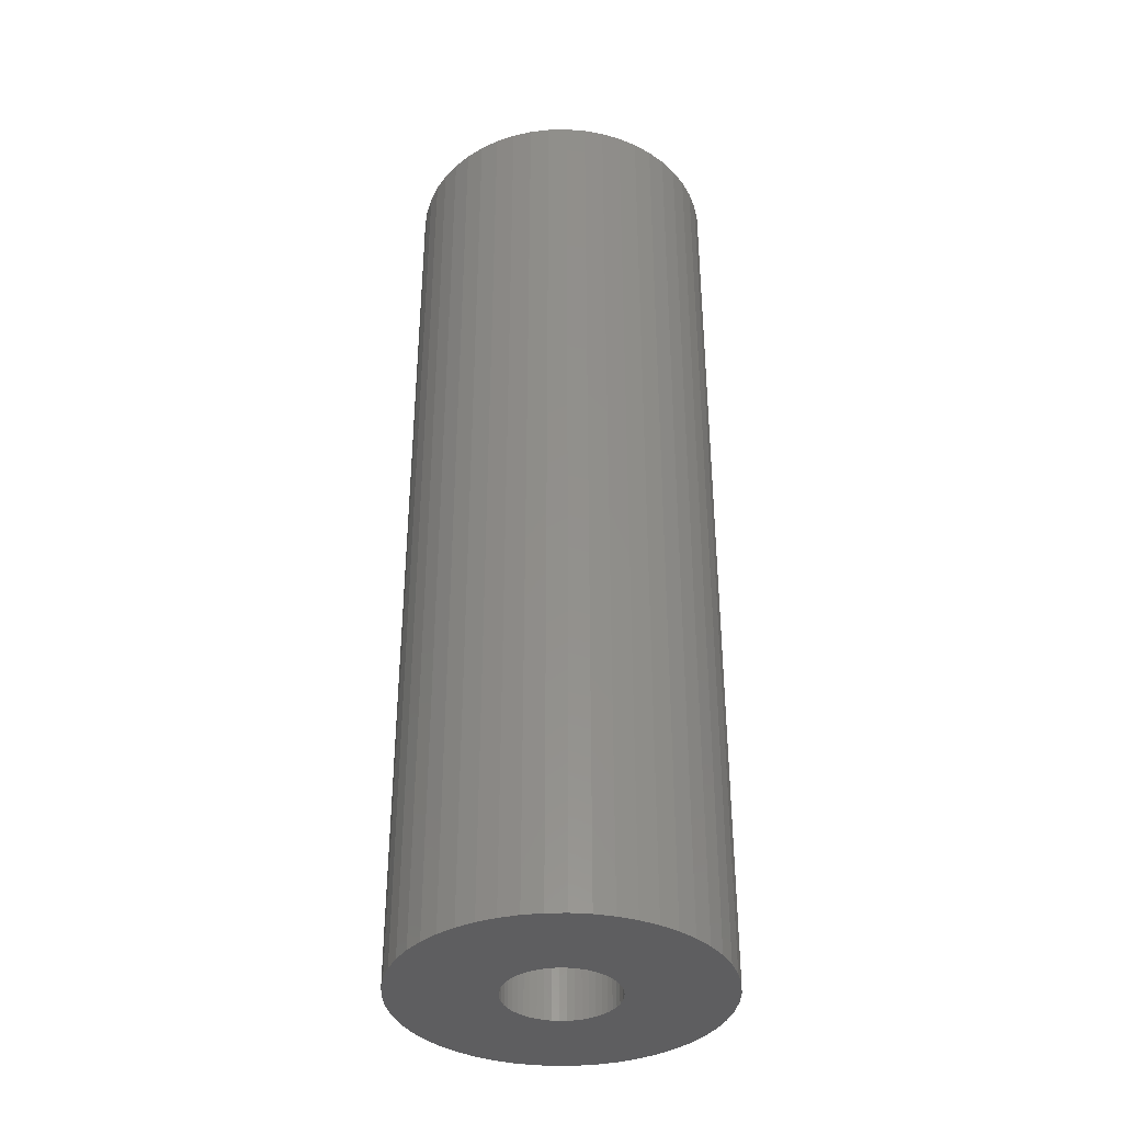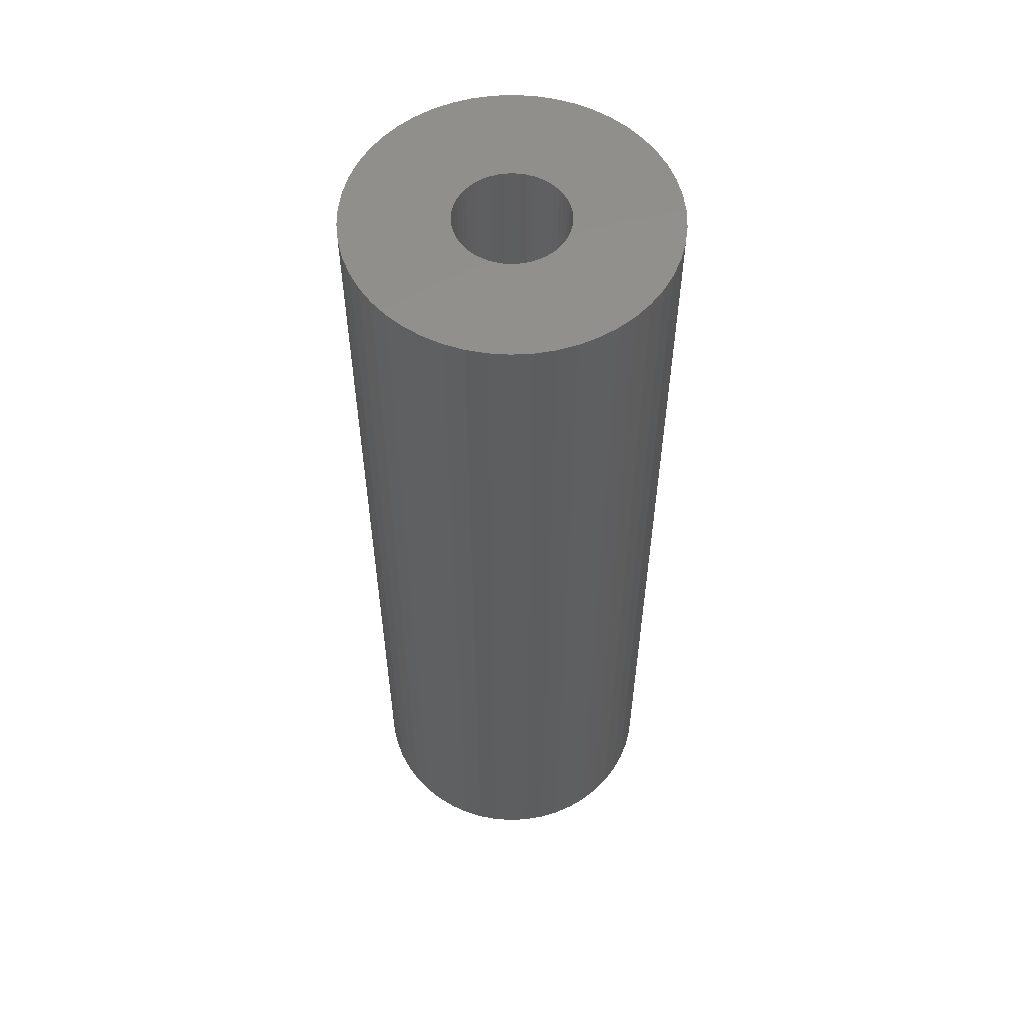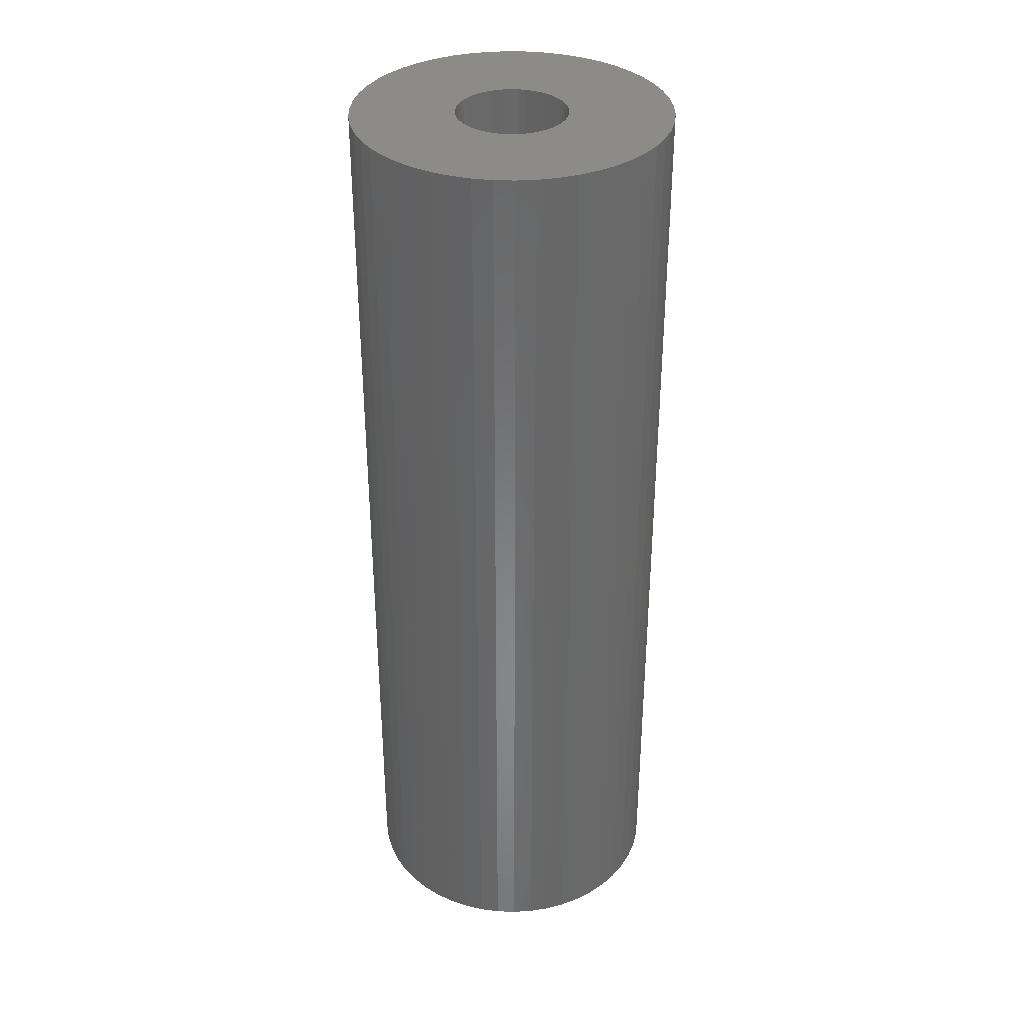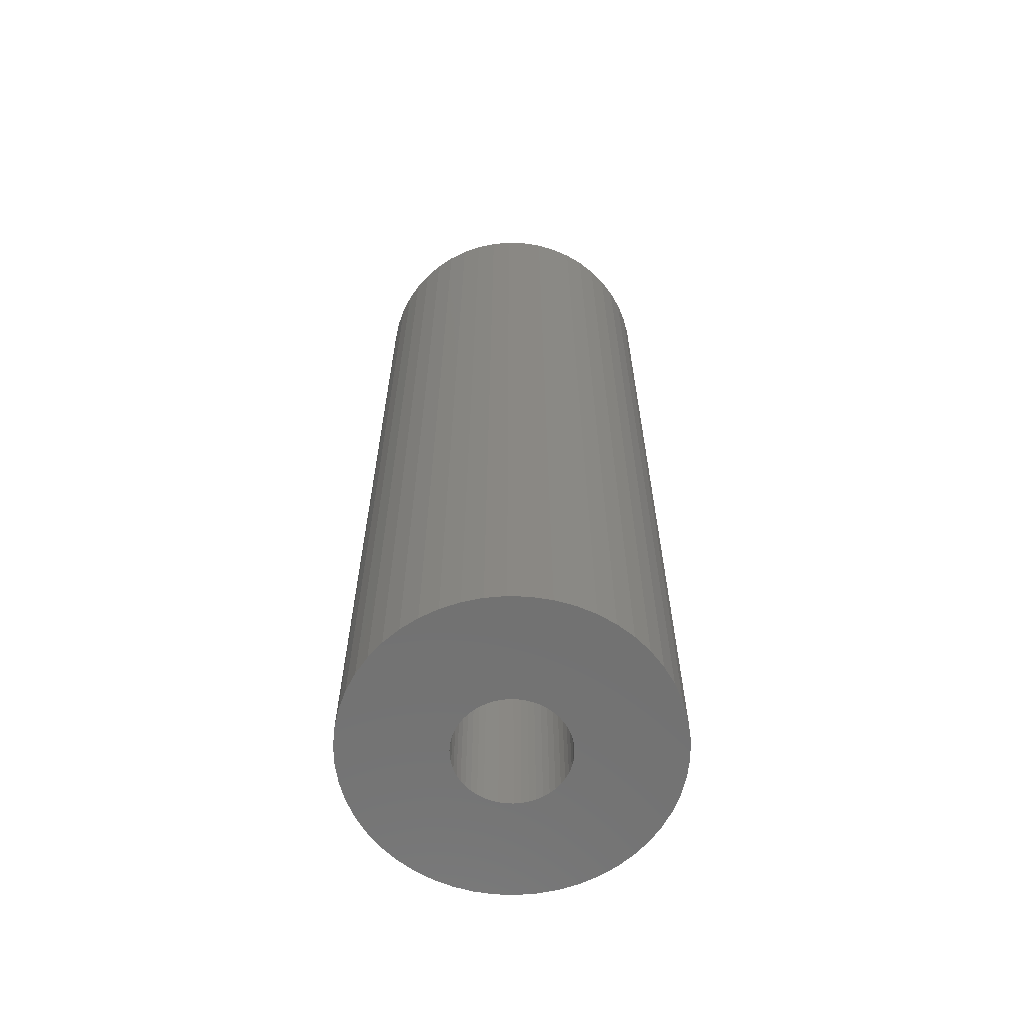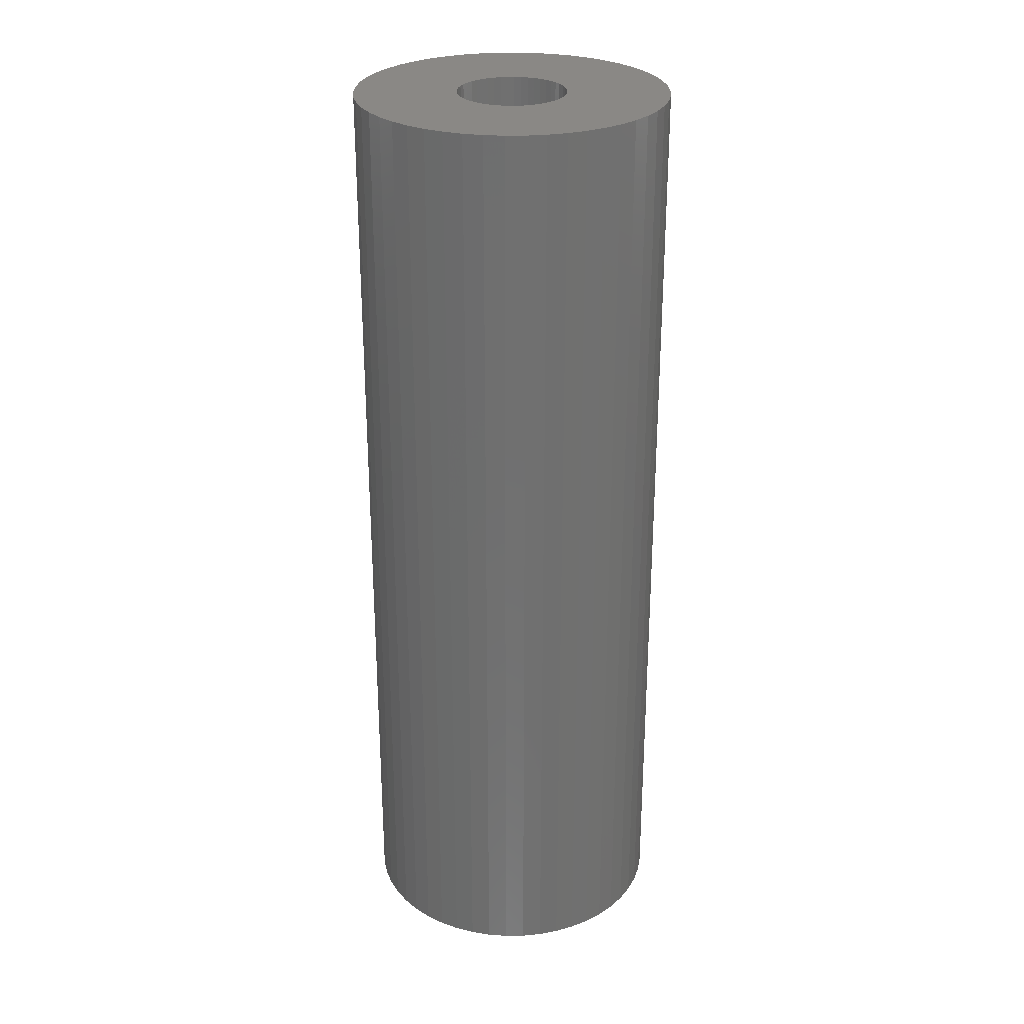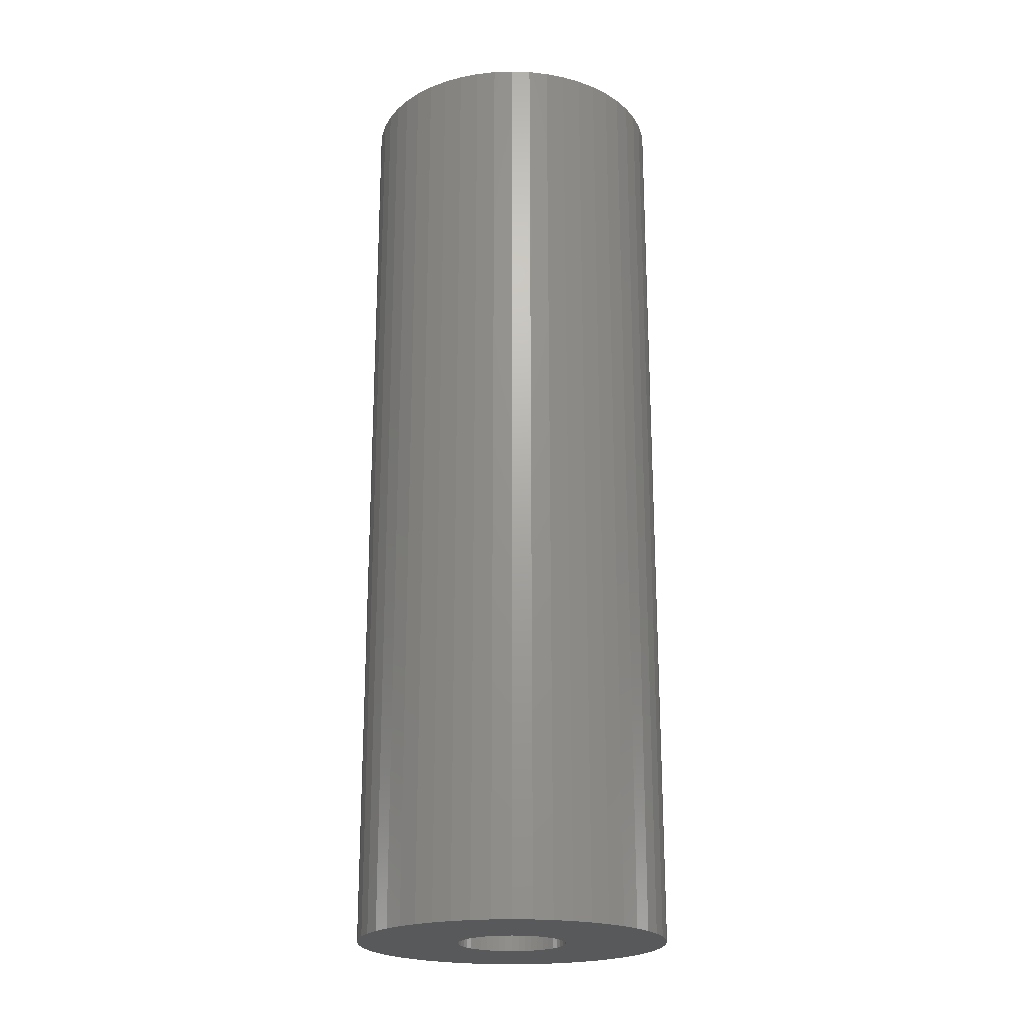
<metadata>
{"format":"stl","ext":"stl","renderer":"f3d","projection":"perspective","resolution":1024,"background":"white","views":[{"elev":-36.7,"azim":-178.5,"up":"+Z"},{"elev":56.0,"azim":-10.3,"up":"+Z"},{"elev":35.1,"azim":-127.0,"up":"+Z"},{"elev":-63.4,"azim":177.9,"up":"+Z"},{"elev":27.8,"azim":6.1,"up":"+Z"},{"elev":-21.5,"azim":-25.2,"up":"+Z"}]}
</metadata>
<code>
# stl→obj: 200 verts, 400 faces
v 15 0 45
v 14.88 1.88 -45
v 14.88 1.88 45
v 15 0 -45
v -15 0 -45
v -14.88 1.88 45
v -14.88 1.88 -45
v -15 0 45
v 0.9419 14.97 -45
v -0.9419 14.97 45
v 0.9419 14.97 45
v -0.9419 14.97 -45
v -0.9419 -14.97 -45
v 0.9419 -14.97 45
v -0.9419 -14.97 45
v 0.9419 -14.97 -45
v 10.93 10.27 -45
v 9.561 11.56 45
v 10.93 10.27 45
v 9.561 11.56 -45
v -9.561 11.56 -45
v -10.93 10.27 45
v -9.561 11.56 45
v -10.93 10.27 -45
v -4.635 14.27 -45
v -6.387 13.57 45
v -4.635 14.27 45
v -6.387 13.57 -45
v 13.95 -5.522 45
v 14.53 -3.73 -45
v 14.53 -3.73 45
v 13.95 -5.522 -45
v 13.95 5.522 45
v 13.14 7.226 -45
v 13.14 7.226 45
v 13.95 5.522 -45
v 12.14 8.817 -45
v 12.14 8.817 45
v 6.387 13.57 -45
v 4.635 14.27 45
v 6.387 13.57 45
v 4.635 14.27 -45
v 8.037 12.66 -45
v 8.037 12.66 45
v -13.95 5.522 -45
v -13.14 7.226 45
v -13.14 7.226 -45
v -13.95 5.522 45
v -14.53 3.73 -45
v -14.53 3.73 45
v -2.811 14.73 -45
v -2.811 14.73 45
v 2.811 -14.73 45
v 2.811 -14.73 -45
v 14.53 3.73 45
v 14.53 3.73 -45
v 2.811 14.73 45
v 2.811 14.73 -45
v -12.14 8.817 45
v -12.14 8.817 -45
v 5.25 0 45
v 5.209 0.658 45
v 14.88 -1.88 45
v 5.085 1.306 45
v 5.209 -0.658 45
v 4.881 1.933 45
v 4.601 2.529 45
v 5.085 -1.306 45
v 4.247 3.086 45
v 3.827 3.594 45
v 4.881 -1.933 45
v 3.346 4.045 45
v 13.14 -7.226 45
v 2.813 4.433 45
v 4.601 -2.529 45
v 12.14 -8.817 45
v 2.235 4.75 45
v 1.622 4.993 45
v 0.9838 5.157 45
v 0.3296 5.24 45
v -0.3296 5.24 45
v -0.9838 5.157 45
v -1.622 4.993 45
v -2.235 4.75 45
v -2.813 4.433 45
v -8.037 12.66 45
v -3.346 4.045 45
v -3.827 3.594 45
v -4.247 3.086 45
v -4.601 2.529 45
v 4.247 -3.086 45
v 10.93 -10.27 45
v 3.827 -3.594 45
v 9.561 -11.56 45
v 3.346 -4.045 45
v 8.037 -12.66 45
v 2.813 -4.433 45
v 6.387 -13.57 45
v 2.235 -4.75 45
v 4.635 -14.27 45
v 1.622 -4.993 45
v 0.9838 -5.157 45
v 0.3296 -5.24 45
v -0.3296 -5.24 45
v -0.9838 -5.157 45
v -2.811 -14.73 45
v -1.622 -4.993 45
v -4.635 -14.27 45
v -2.235 -4.75 45
v -6.387 -13.57 45
v -2.813 -4.433 45
v -8.037 -12.66 45
v -3.346 -4.045 45
v -9.561 -11.56 45
v -3.827 -3.594 45
v -10.93 -10.27 45
v -4.247 -3.086 45
v -12.14 -8.817 45
v -4.601 -2.529 45
v -13.14 -7.226 45
v -4.881 -1.933 45
v -13.95 -5.522 45
v -5.085 -1.306 45
v -14.53 -3.73 45
v -5.209 -0.658 45
v -14.88 -1.88 45
v -5.25 0 45
v -4.881 1.933 45
v -5.085 1.306 45
v -5.209 0.658 45
v -8.037 12.66 -45
v 14.88 -1.88 -45
v 12.14 -8.817 -45
v 10.93 -10.27 -45
v 13.14 -7.226 -45
v 5.25 0 -45
v 5.209 -0.658 -45
v 5.085 -1.306 -45
v 5.209 0.658 -45
v 4.881 -1.933 -45
v 4.601 -2.529 -45
v 5.085 1.306 -45
v 4.247 -3.086 -45
v 3.827 -3.594 -45
v 9.561 -11.56 -45
v 4.881 1.933 -45
v 3.346 -4.045 -45
v 8.037 -12.66 -45
v 2.813 -4.433 -45
v 6.387 -13.57 -45
v 4.601 2.529 -45
v 2.235 -4.75 -45
v 4.635 -14.27 -45
v 1.622 -4.993 -45
v 0.9838 -5.157 -45
v 0.3296 -5.24 -45
v -0.3296 -5.24 -45
v -0.9838 -5.157 -45
v -2.811 -14.73 -45
v -1.622 -4.993 -45
v -4.635 -14.27 -45
v -2.235 -4.75 -45
v -6.387 -13.57 -45
v -2.813 -4.433 -45
v -8.037 -12.66 -45
v -3.346 -4.045 -45
v -9.561 -11.56 -45
v -3.827 -3.594 -45
v -10.93 -10.27 -45
v -4.247 -3.086 -45
v -12.14 -8.817 -45
v -4.601 -2.529 -45
v 4.247 3.086 -45
v 3.827 3.594 -45
v 3.346 4.045 -45
v 2.813 4.433 -45
v 2.235 4.75 -45
v 1.622 4.993 -45
v 0.9838 5.157 -45
v 0.3296 5.24 -45
v -0.3296 5.24 -45
v -0.9838 5.157 -45
v -1.622 4.993 -45
v -2.235 4.75 -45
v -2.813 4.433 -45
v -3.346 4.045 -45
v -3.827 3.594 -45
v -4.247 3.086 -45
v -4.601 2.529 -45
v -4.881 1.933 -45
v -5.085 1.306 -45
v -5.209 0.658 -45
v -5.25 0 -45
v -13.14 -7.226 -45
v -4.881 -1.933 -45
v -13.95 -5.522 -45
v -5.085 -1.306 -45
v -14.53 -3.73 -45
v -5.209 -0.658 -45
v -14.88 -1.88 -45
f 1 2 3
f 2 1 4
f 5 6 7
f 6 5 8
f 9 10 11
f 10 9 12
f 13 14 15
f 14 13 16
f 17 18 19
f 18 17 20
f 21 22 23
f 22 21 24
f 25 26 27
f 26 25 28
f 29 30 31
f 30 29 32
f 33 34 35
f 34 33 36
f 35 37 38
f 37 35 34
f 39 40 41
f 40 39 42
f 43 41 44
f 41 43 39
f 45 46 47
f 46 45 48
f 49 48 45
f 48 49 50
f 51 27 52
f 27 51 25
f 16 53 14
f 53 16 54
f 55 36 33
f 36 55 56
f 3 56 55
f 56 3 2
f 38 17 19
f 17 38 37
f 42 57 40
f 57 42 58
f 58 11 57
f 11 58 9
f 20 44 18
f 44 20 43
f 47 59 60
f 59 47 46
f 60 22 24
f 22 60 59
f 7 50 49
f 50 7 6
f 61 1 3
f 62 3 55
f 1 61 63
f 64 55 33
f 65 63 61
f 66 33 35
f 63 65 31
f 67 35 38
f 68 31 65
f 69 38 19
f 31 68 29
f 70 19 18
f 71 29 68
f 72 18 44
f 29 71 73
f 74 44 41
f 75 73 71
f 73 75 76
f 3 62 61
f 55 64 62
f 33 66 64
f 77 41 40
f 35 67 66
f 38 69 67
f 19 70 69
f 18 72 70
f 44 74 72
f 78 40 57
f 41 77 74
f 40 78 77
f 57 79 78
f 11 79 57
f 11 80 79
f 11 81 80
f 10 81 11
f 10 82 81
f 52 82 10
f 82 52 83
f 27 83 52
f 83 27 84
f 26 84 27
f 84 26 85
f 86 85 26
f 85 86 87
f 23 87 86
f 87 23 88
f 22 88 23
f 88 22 89
f 59 89 22
f 89 59 90
f 91 76 75
f 76 91 92
f 93 92 91
f 92 93 94
f 95 94 93
f 94 95 96
f 97 96 95
f 96 97 98
f 99 98 97
f 98 99 100
f 101 100 99
f 100 101 53
f 102 53 101
f 102 14 53
f 103 14 102
f 104 14 103
f 104 15 14
f 105 15 104
f 106 105 107
f 108 107 109
f 105 106 15
f 110 109 111
f 112 111 113
f 114 113 115
f 116 115 117
f 118 117 119
f 107 108 106
f 120 119 121
f 122 121 123
f 124 123 125
f 126 125 127
f 46 90 59
f 109 110 108
f 90 46 128
f 111 112 110
f 48 128 46
f 113 114 112
f 128 48 129
f 115 116 114
f 50 129 48
f 117 118 116
f 129 50 130
f 119 120 118
f 6 130 50
f 121 122 120
f 130 6 127
f 123 124 122
f 8 127 6
f 125 126 124
f 127 8 126
f 28 86 26
f 86 28 131
f 131 23 86
f 23 131 21
f 12 52 10
f 52 12 51
f 63 4 1
f 4 63 132
f 92 133 76
f 133 92 134
f 73 32 29
f 32 73 135
f 31 132 63
f 132 31 30
f 136 4 132
f 137 132 30
f 4 136 2
f 138 30 32
f 139 2 136
f 140 32 135
f 2 139 56
f 141 135 133
f 142 56 139
f 143 133 134
f 56 142 36
f 144 134 145
f 146 36 142
f 147 145 148
f 36 146 34
f 149 148 150
f 151 34 146
f 34 151 37
f 132 137 136
f 30 138 137
f 32 140 138
f 152 150 153
f 135 141 140
f 133 143 141
f 134 144 143
f 145 147 144
f 148 149 147
f 154 153 54
f 150 152 149
f 153 154 152
f 54 155 154
f 16 155 54
f 16 156 155
f 16 157 156
f 13 157 16
f 13 158 157
f 159 158 13
f 158 159 160
f 161 160 159
f 160 161 162
f 163 162 161
f 162 163 164
f 165 164 163
f 164 165 166
f 167 166 165
f 166 167 168
f 169 168 167
f 168 169 170
f 171 170 169
f 170 171 172
f 173 37 151
f 37 173 17
f 174 17 173
f 17 174 20
f 175 20 174
f 20 175 43
f 176 43 175
f 43 176 39
f 177 39 176
f 39 177 42
f 178 42 177
f 42 178 58
f 179 58 178
f 179 9 58
f 180 9 179
f 181 9 180
f 181 12 9
f 182 12 181
f 51 182 183
f 25 183 184
f 182 51 12
f 28 184 185
f 131 185 186
f 21 186 187
f 24 187 188
f 60 188 189
f 183 25 51
f 47 189 190
f 45 190 191
f 49 191 192
f 7 192 193
f 194 172 171
f 184 28 25
f 172 194 195
f 185 131 28
f 196 195 194
f 186 21 131
f 195 196 197
f 187 24 21
f 198 197 196
f 188 60 24
f 197 198 199
f 189 47 60
f 200 199 198
f 190 45 47
f 199 200 193
f 191 49 45
f 5 193 200
f 192 7 49
f 193 5 7
f 145 92 94
f 92 145 134
f 76 135 73
f 135 76 133
f 171 120 194
f 120 171 118
f 196 124 198
f 124 196 122
f 153 98 100
f 98 153 150
f 54 100 53
f 100 54 153
f 159 15 106
f 15 159 13
f 163 108 110
f 108 163 161
f 161 106 108
f 106 161 159
f 169 114 116
f 114 169 167
f 169 118 171
f 118 169 116
f 194 122 196
f 122 194 120
f 198 126 200
f 126 198 124
f 200 8 5
f 8 200 126
f 148 94 96
f 94 148 145
f 150 96 98
f 96 150 148
f 167 112 114
f 112 167 165
f 165 110 112
f 110 165 163
f 136 62 139
f 62 136 61
f 127 192 130
f 192 127 193
f 181 80 81
f 80 181 180
f 156 104 103
f 104 156 157
f 144 95 93
f 95 144 147
f 175 70 72
f 70 175 174
f 187 87 88
f 87 187 186
f 184 83 84
f 83 184 183
f 146 67 151
f 67 146 66
f 139 64 142
f 64 139 62
f 178 77 78
f 77 178 177
f 177 74 77
f 74 177 176
f 128 189 90
f 189 128 190
f 90 188 89
f 188 90 189
f 185 84 85
f 84 185 184
f 183 82 83
f 82 183 182
f 155 103 102
f 103 155 156
f 142 66 146
f 66 142 64
f 173 70 174
f 70 173 69
f 151 69 173
f 69 151 67
f 179 78 79
f 78 179 178
f 180 79 80
f 79 180 179
f 176 72 74
f 72 176 175
f 89 187 88
f 187 89 188
f 129 190 128
f 190 129 191
f 130 191 129
f 191 130 192
f 186 85 87
f 85 186 185
f 182 81 82
f 81 182 181
f 138 65 137
f 65 138 68
f 119 195 121
f 195 119 172
f 125 193 127
f 193 125 199
f 149 99 97
f 99 149 152
f 152 101 99
f 101 152 154
f 144 91 143
f 91 144 93
f 141 71 140
f 71 141 75
f 137 61 136
f 61 137 65
f 123 199 125
f 199 123 197
f 121 197 123
f 197 121 195
f 147 97 95
f 97 147 149
f 154 102 101
f 102 154 155
f 143 75 141
f 75 143 91
f 140 68 138
f 68 140 71
f 162 111 109
f 111 162 164
f 166 115 113
f 115 166 168
f 115 170 117
f 170 115 168
f 117 172 119
f 172 117 170
f 158 107 105
f 107 158 160
f 160 109 107
f 109 160 162
f 157 105 104
f 105 157 158
f 164 113 111
f 113 164 166

</code>
